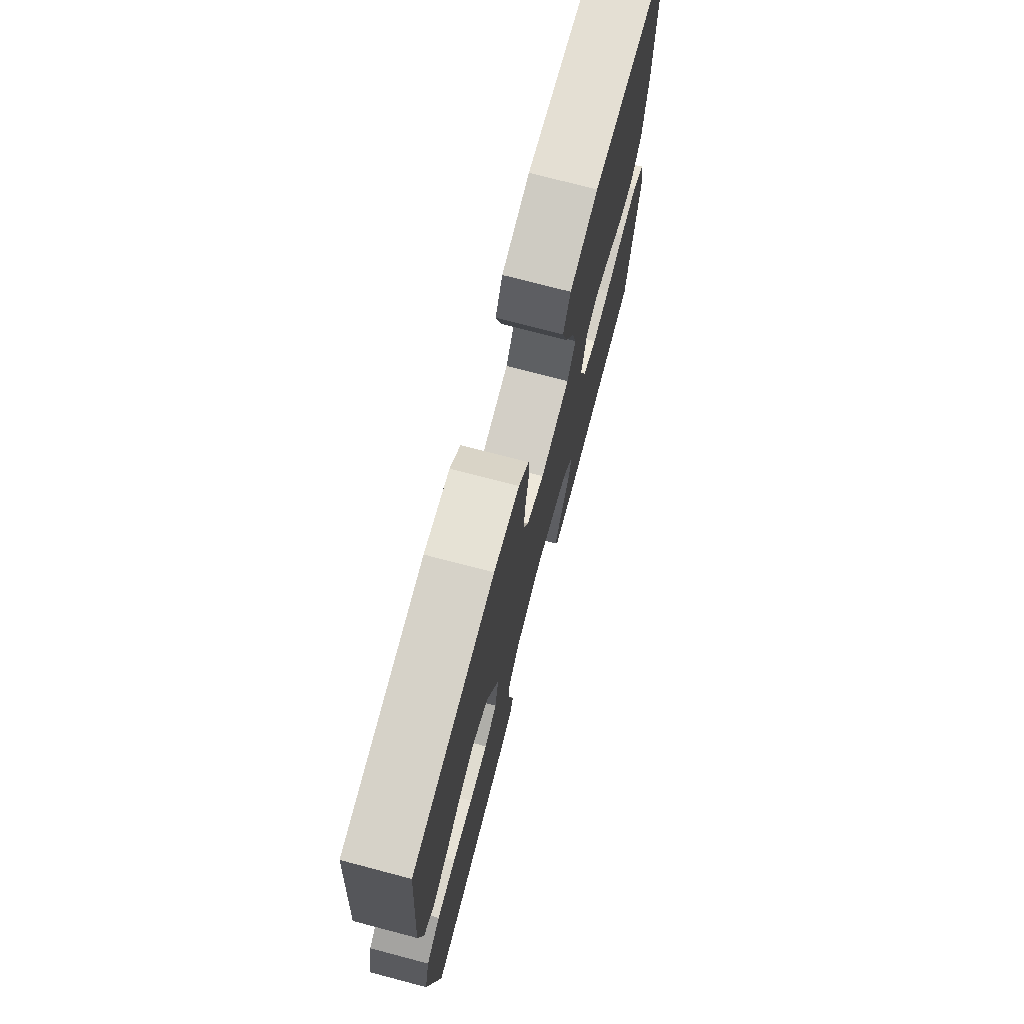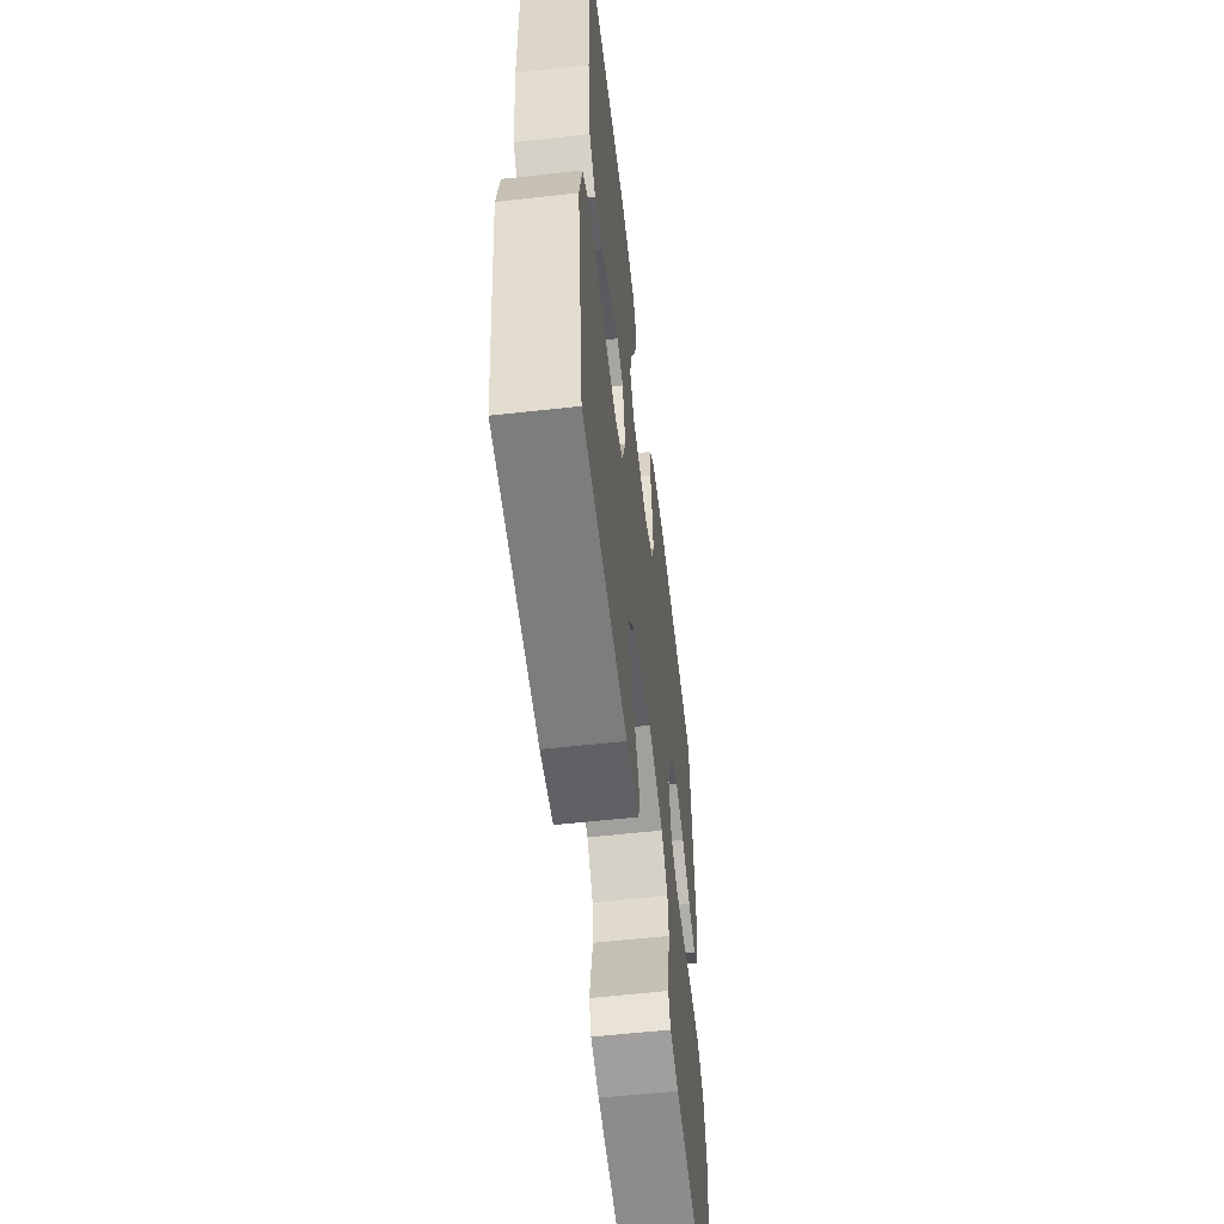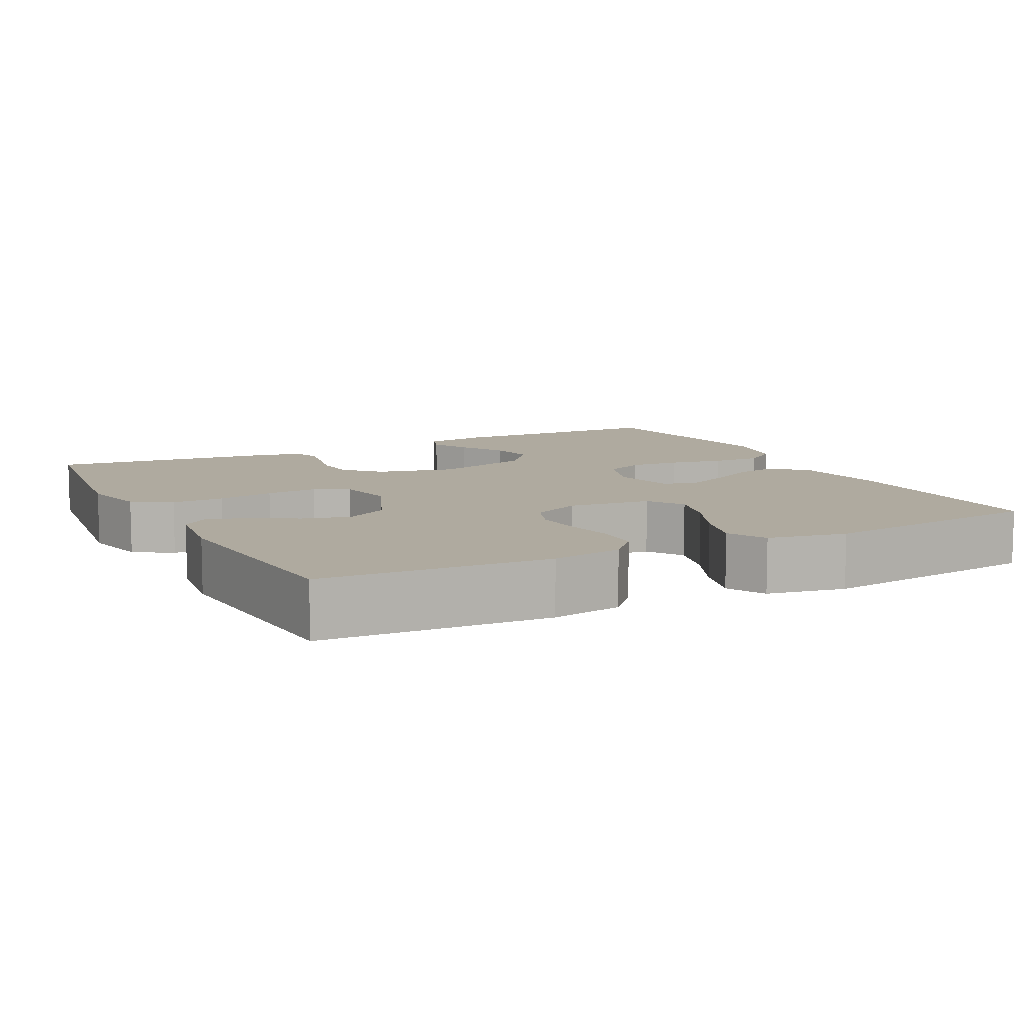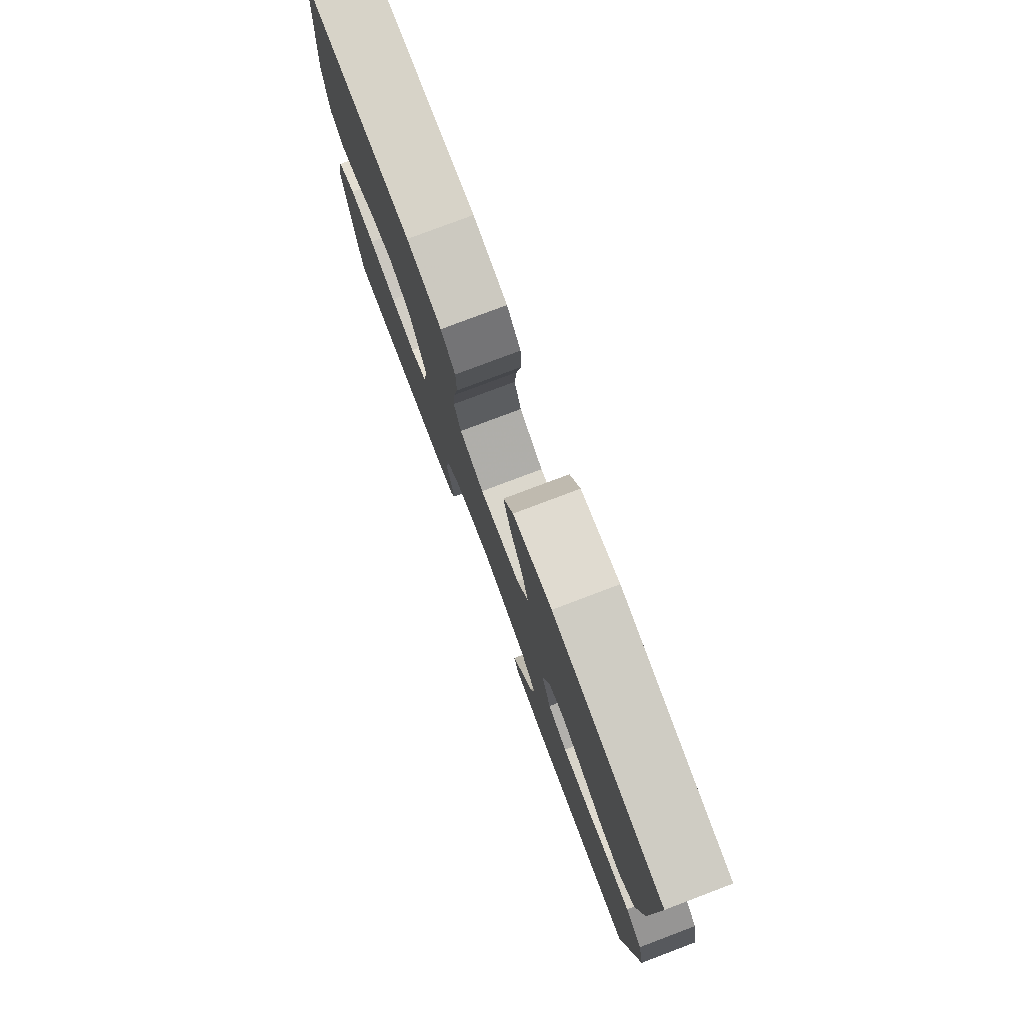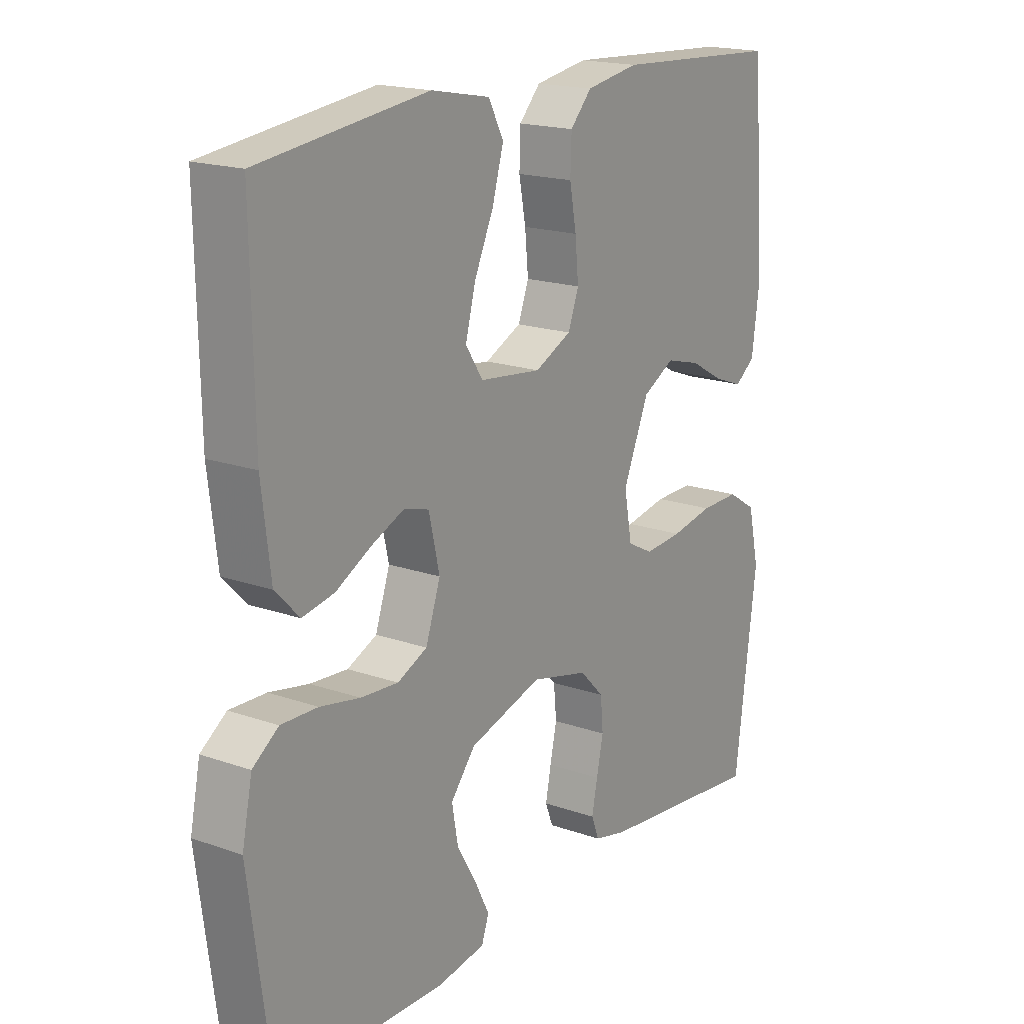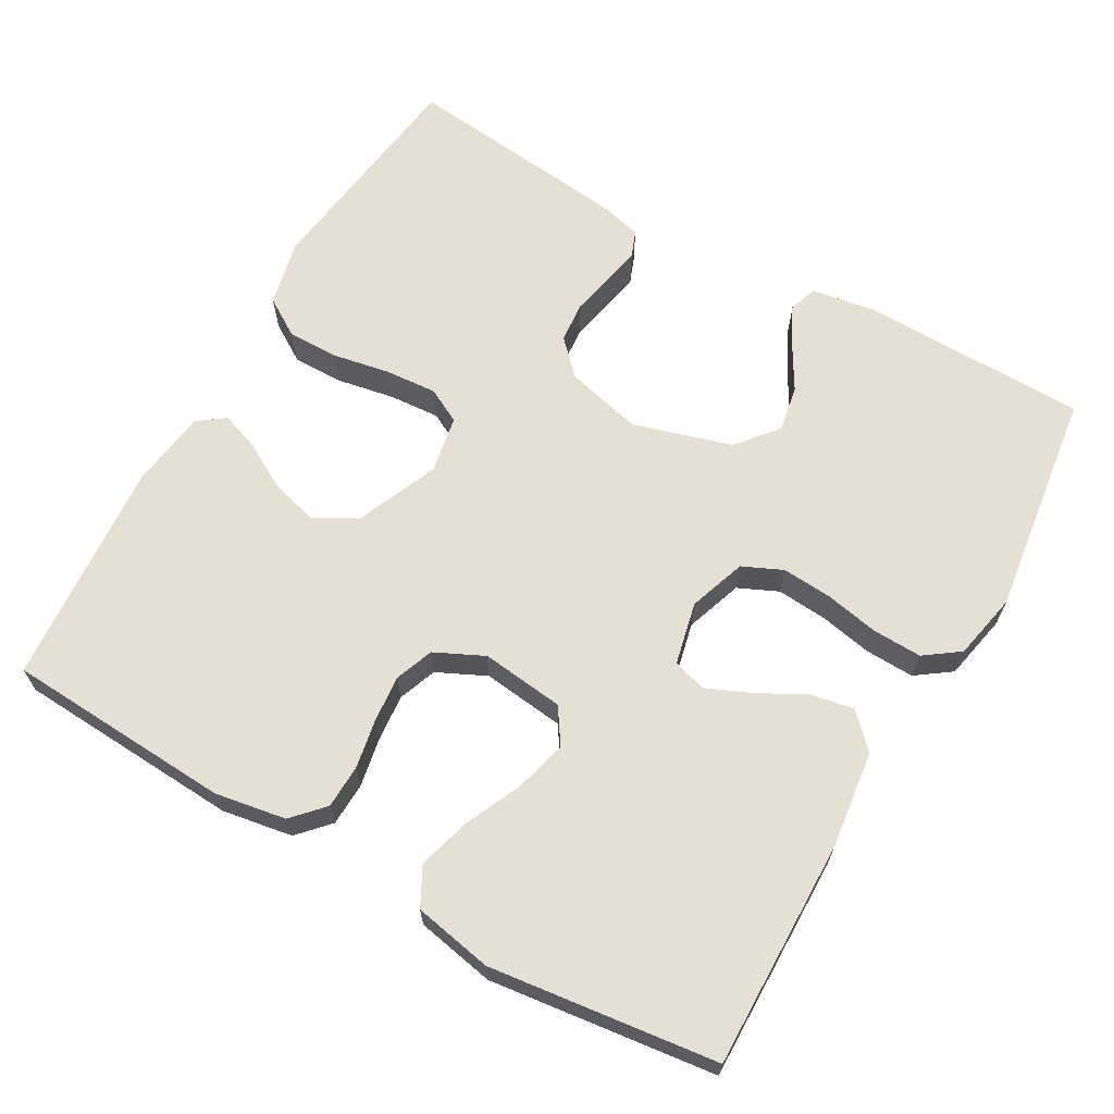
<metadata>
{"format":"obj","ext":"obj","renderer":"f3d","projection":"perspective","resolution":1024,"background":"white","views":[{"elev":74.1,"azim":-75.3,"up":"+Z"},{"elev":-58.2,"azim":96.6,"up":"+Z"},{"elev":9.5,"azim":-27.2,"up":"+Y"},{"elev":78.7,"azim":69.3,"up":"+Z"},{"elev":18.2,"azim":124.3,"up":"+Z"},{"elev":65.7,"azim":29.7,"up":"+Y"}]}
</metadata>
<code>
v 0.5 0.07 0.5
v 0.495 0.07 0.2
v 0.479 0.07 0.07
v 0.436 0.07 0.026
v 0.379 0.07 0.037
v 0.315 0.07 0.071
v 0.257 0.07 0.096
v 0.213 0.07 0.083
v 0.194 0.07 0
v 0.22 0.07 -0.076
v 0.273 0.07 -0.1
v 0.34 0.07 -0.095
v 0.411 0.07 -0.081
v 0.476 0.07 -0.079
v 0.522 0.07 -0.112
v 0.54 0.07 -0.2
v 0.5 0.07 -0.5
v 0.2 0.07 -0.505
v 0.115 0.07 -0.491
v 0.102 0.07 -0.454
v 0.128 0.07 -0.402
v 0.163 0.07 -0.342
v 0.174 0.07 -0.281
v 0.13 0.07 -0.227
v 0 0.07 -0.188
v -0.102 0.07 -0.213
v -0.145 0.07 -0.257
v -0.15 0.07 -0.311
v -0.138 0.07 -0.367
v -0.128 0.07 -0.417
v -0.142 0.07 -0.453
v -0.2 0.07 -0.467
v -0.5 0.07 -0.5
v -0.539 0.07 -0.2
v -0.519 0.07 -0.112
v -0.468 0.07 -0.08
v -0.399 0.07 -0.081
v -0.324 0.07 -0.095
v -0.256 0.07 -0.1
v -0.21 0.07 -0.076
v -0.196 0.07 0
v -0.242 0.07 0.109
v -0.299 0.07 0.14
v -0.361 0.07 0.123
v -0.421 0.07 0.089
v -0.473 0.07 0.07
v -0.509 0.07 0.097
v -0.523 0.07 0.2
v -0.5 0.07 0.5
v -0.2 0.07 0.517
v -0.106 0.07 0.501
v -0.068 0.07 0.46
v -0.066 0.07 0.402
v -0.078 0.07 0.338
v -0.084 0.07 0.275
v -0.065 0.07 0.224
v 0 0.07 0.193
v 0.11 0.07 0.206
v 0.141 0.07 0.253
v 0.123 0.07 0.321
v 0.089 0.07 0.396
v 0.069 0.07 0.466
v 0.096 0.07 0.517
v 0.2 0.07 0.537
v 0.5 0 0.5
v 0.495 0 0.2
v 0.479 0 0.07
v 0.436 0 0.026
v 0.379 0 0.037
v 0.315 0 0.071
v 0.257 0 0.096
v 0.213 0 0.083
v 0.194 0 0
v 0.22 0 -0.076
v 0.273 0 -0.1
v 0.34 0 -0.095
v 0.411 0 -0.081
v 0.476 0 -0.079
v 0.522 0 -0.112
v 0.54 0 -0.2
v 0.5 0 -0.5
v 0.2 0 -0.505
v 0.115 0 -0.491
v 0.102 0 -0.454
v 0.128 0 -0.402
v 0.163 0 -0.342
v 0.174 0 -0.281
v 0.13 0 -0.227
v 0 0 -0.188
v -0.102 0 -0.213
v -0.145 0 -0.257
v -0.15 0 -0.311
v -0.138 0 -0.367
v -0.128 0 -0.417
v -0.142 0 -0.453
v -0.2 0 -0.467
v -0.5 0 -0.5
v -0.539 0 -0.2
v -0.519 0 -0.112
v -0.468 0 -0.08
v -0.399 0 -0.081
v -0.324 0 -0.095
v -0.256 0 -0.1
v -0.21 0 -0.076
v -0.196 0 0
v -0.242 0 0.109
v -0.299 0 0.14
v -0.361 0 0.123
v -0.421 0 0.089
v -0.473 0 0.07
v -0.509 0 0.097
v -0.523 0 0.2
v -0.5 0 0.5
v -0.2 0 0.517
v -0.106 0 0.501
v -0.068 0 0.46
v -0.066 0 0.402
v -0.078 0 0.338
v -0.084 0 0.275
v -0.065 0 0.224
v 0 0 0.193
v 0.11 0 0.206
v 0.141 0 0.253
v 0.123 0 0.321
v 0.089 0 0.396
v 0.069 0 0.466
v 0.096 0 0.517
v 0.2 0 0.537
f 4 5 6
f 3 4 6
f 2 3 6
f 1 2 6
f 64 1 6
f 63 64 6
f 62 63 6
f 61 62 6
f 60 61 6
f 59 60 6 7
f 58 59 7 8
f 57 58 8 9
f 56 57 9 10
f 52 53 54
f 51 52 54
f 50 51 54
f 49 50 54
f 48 49 54
f 47 48 54
f 46 47 54
f 45 46 54
f 44 45 54
f 43 44 54 55
f 42 43 55 56
f 36 37 38
f 35 36 38
f 34 35 38
f 33 34 38
f 32 33 38
f 31 32 38
f 30 31 38
f 29 30 38
f 28 29 38
f 27 28 38 39
f 26 27 39 40
f 20 21 22
f 19 20 22
f 18 19 22
f 17 18 22
f 16 17 22
f 15 16 22
f 14 15 22
f 13 14 22
f 12 13 22
f 11 12 22 23
f 10 11 23 24
f 10 24 25
f 56 10 25
f 42 56 25
f 41 42 25
f 25 26 40 41
f 70 69 68
f 70 68 67
f 70 67 66
f 70 66 65
f 70 65 128
f 70 128 127
f 70 127 126
f 70 126 125
f 70 125 124
f 71 70 124 123
f 72 71 123 122
f 73 72 122 121
f 74 73 121 120
f 118 117 116
f 118 116 115
f 118 115 114
f 118 114 113
f 118 113 112
f 118 112 111
f 118 111 110
f 118 110 109
f 118 109 108
f 119 118 108 107
f 120 119 107 106
f 102 101 100
f 102 100 99
f 102 99 98
f 102 98 97
f 102 97 96
f 102 96 95
f 102 95 94
f 102 94 93
f 102 93 92
f 103 102 92 91
f 104 103 91 90
f 86 85 84
f 86 84 83
f 86 83 82
f 86 82 81
f 86 81 80
f 86 80 79
f 86 79 78
f 86 78 77
f 86 77 76
f 87 86 76 75
f 88 87 75 74
f 89 88 74
f 89 74 120
f 89 120 106
f 89 106 105
f 105 104 90 89
f 1 65 66 2
f 2 66 67 3
f 3 67 68 4
f 4 68 69 5
f 5 69 70 6
f 6 70 71 7
f 7 71 72 8
f 8 72 73 9
f 9 73 74 10
f 10 74 75 11
f 11 75 76 12
f 12 76 77 13
f 13 77 78 14
f 14 78 79 15
f 15 79 80 16
f 16 80 81 17
f 17 81 82 18
f 18 82 83 19
f 19 83 84 20
f 20 84 85 21
f 21 85 86 22
f 22 86 87 23
f 23 87 88 24
f 24 88 89 25
f 25 89 90 26
f 26 90 91 27
f 27 91 92 28
f 28 92 93 29
f 29 93 94 30
f 30 94 95 31
f 31 95 96 32
f 32 96 97 33
f 33 97 98 34
f 34 98 99 35
f 35 99 100 36
f 36 100 101 37
f 37 101 102 38
f 38 102 103 39
f 39 103 104 40
f 40 104 105 41
f 41 105 106 42
f 42 106 107 43
f 43 107 108 44
f 44 108 109 45
f 45 109 110 46
f 46 110 111 47
f 47 111 112 48
f 48 112 113 49
f 49 113 114 50
f 50 114 115 51
f 51 115 116 52
f 52 116 117 53
f 53 117 118 54
f 54 118 119 55
f 55 119 120 56
f 56 120 121 57
f 57 121 122 58
f 58 122 123 59
f 59 123 124 60
f 60 124 125 61
f 61 125 126 62
f 62 126 127 63
f 63 127 128 64
f 64 128 65 1

</code>
